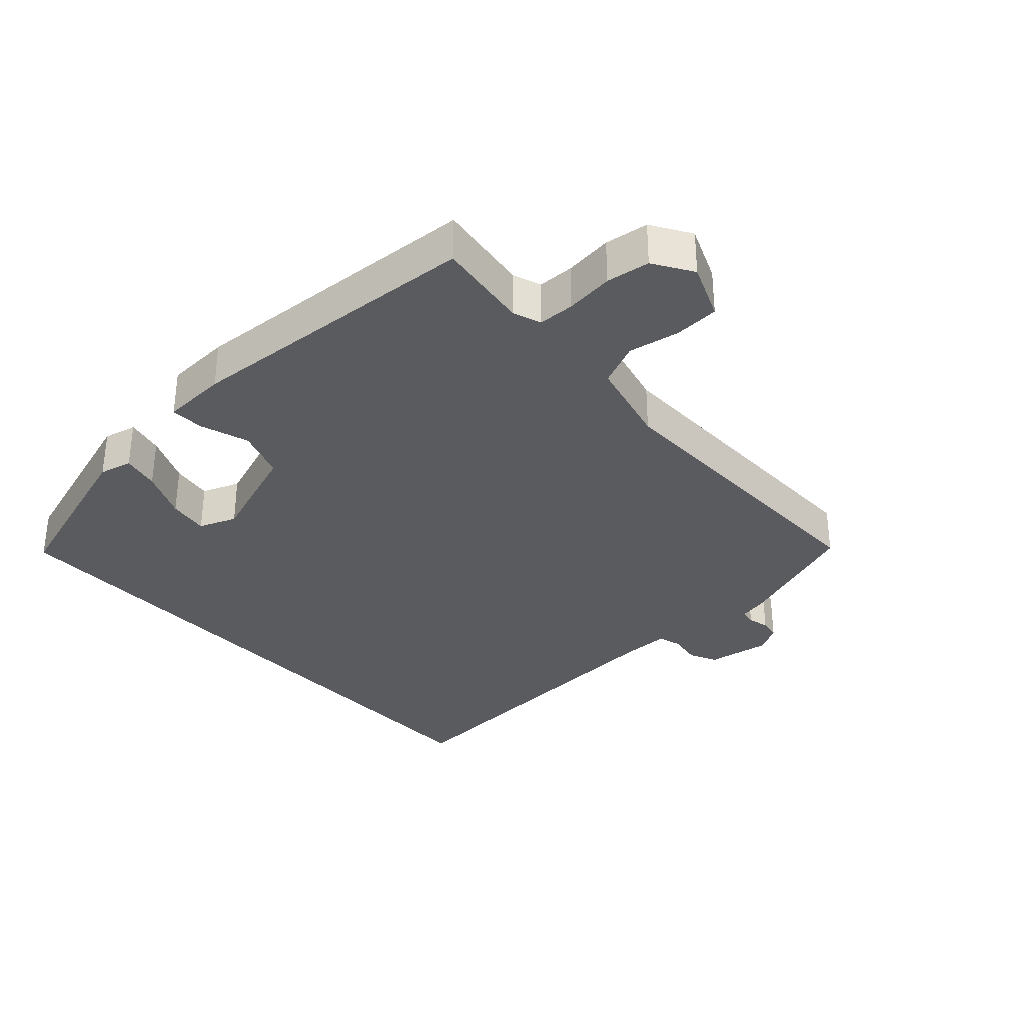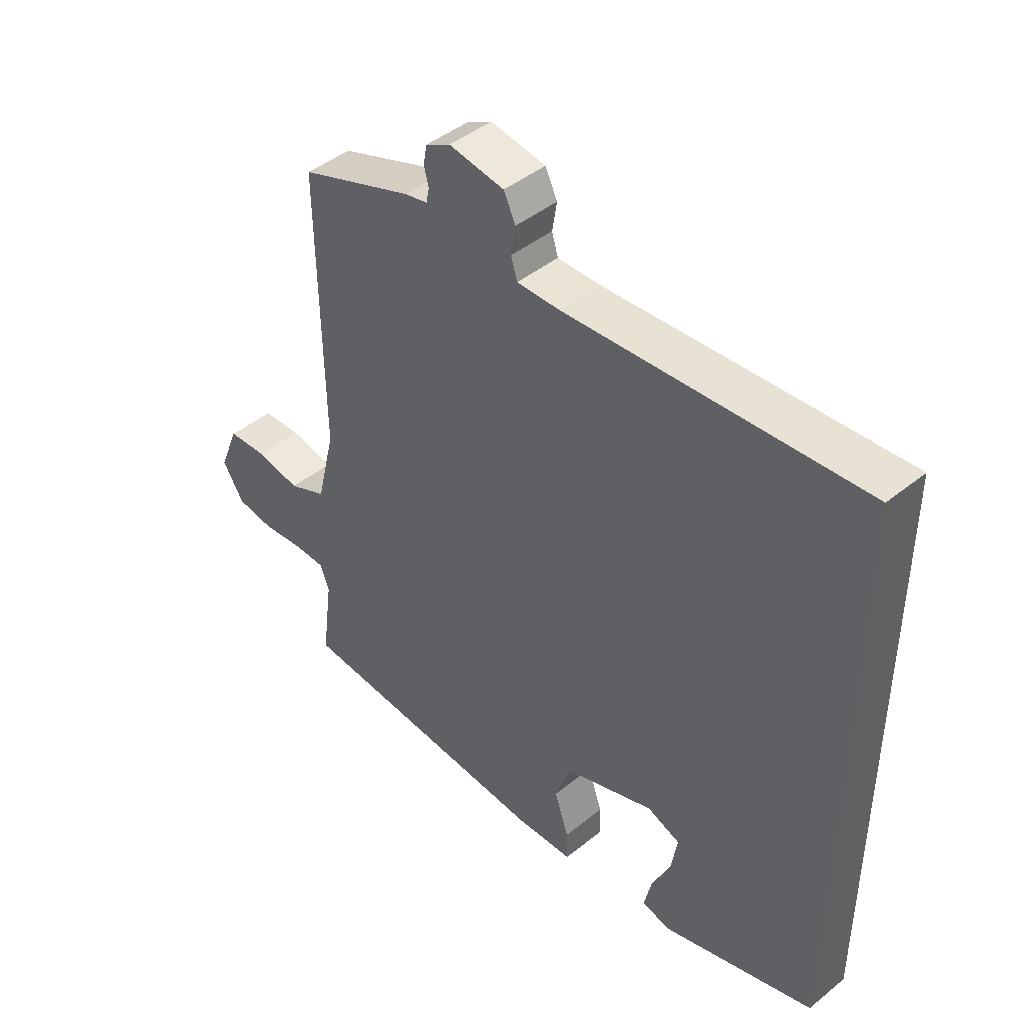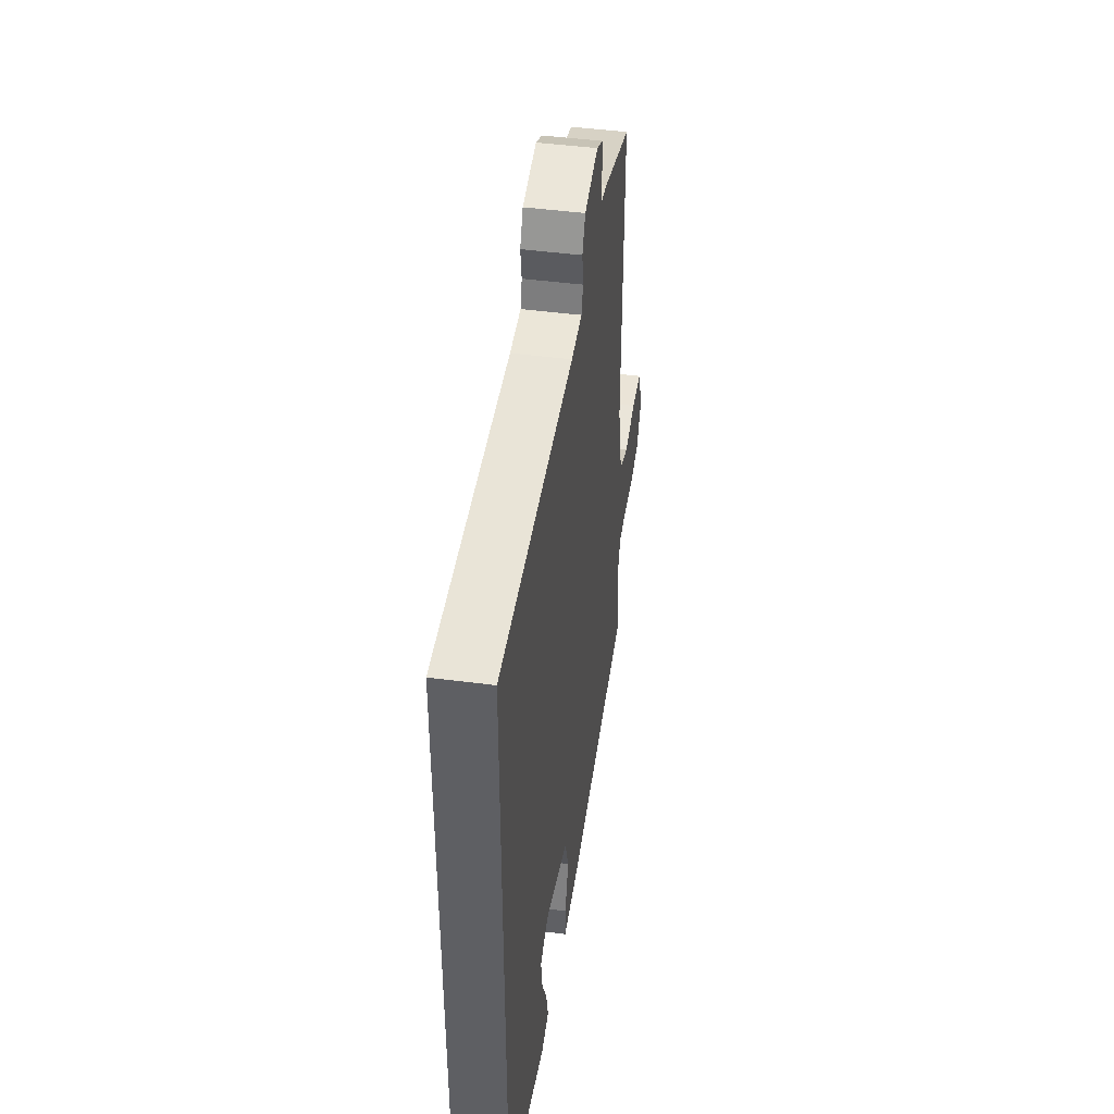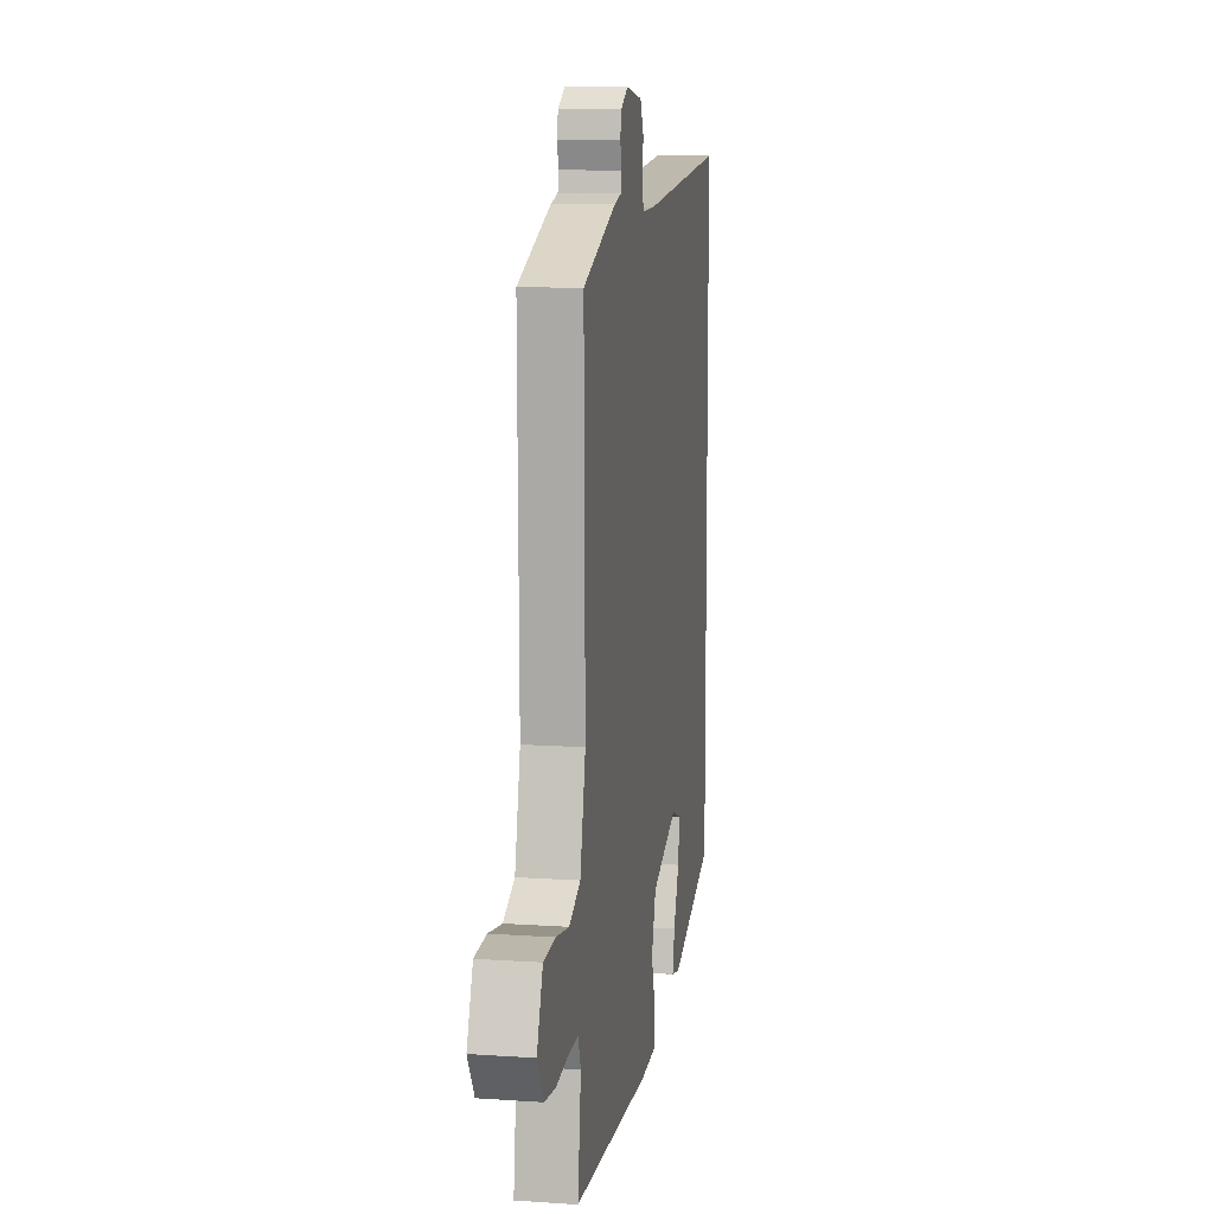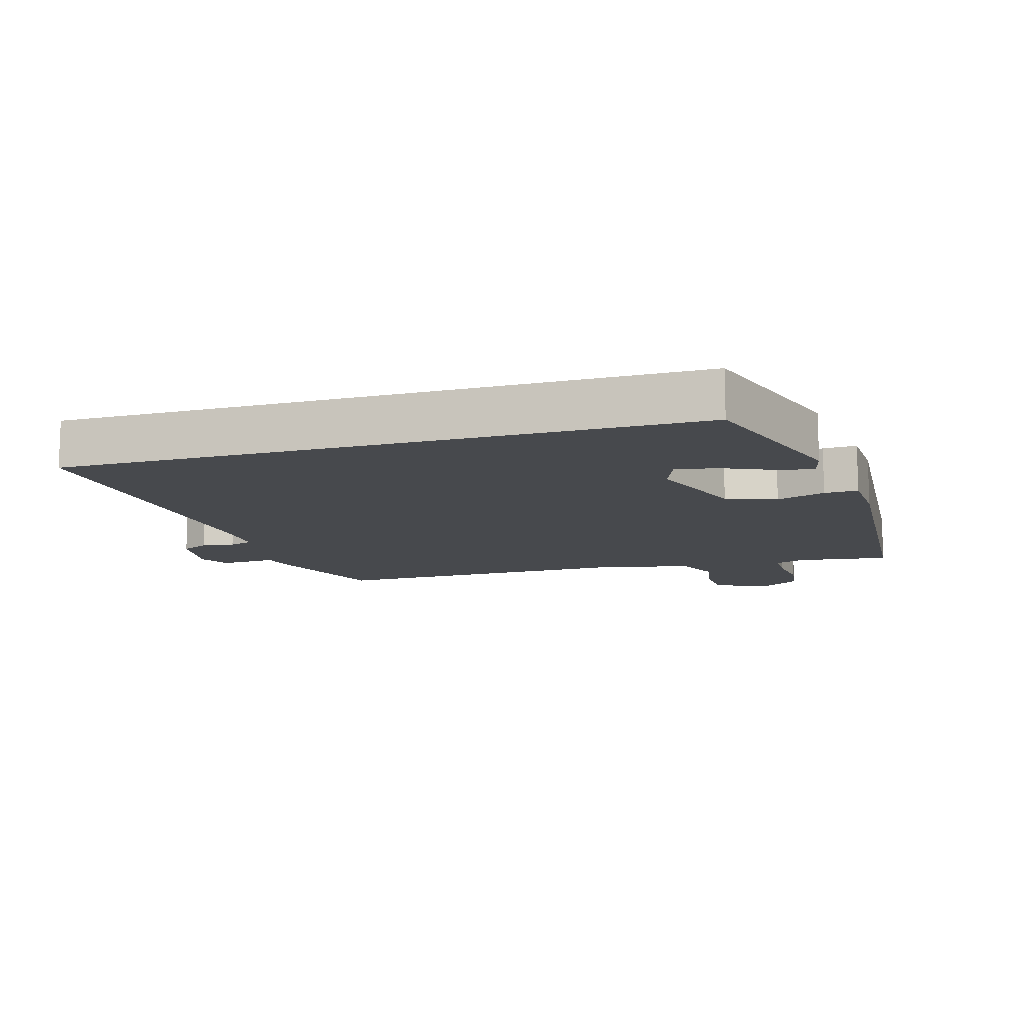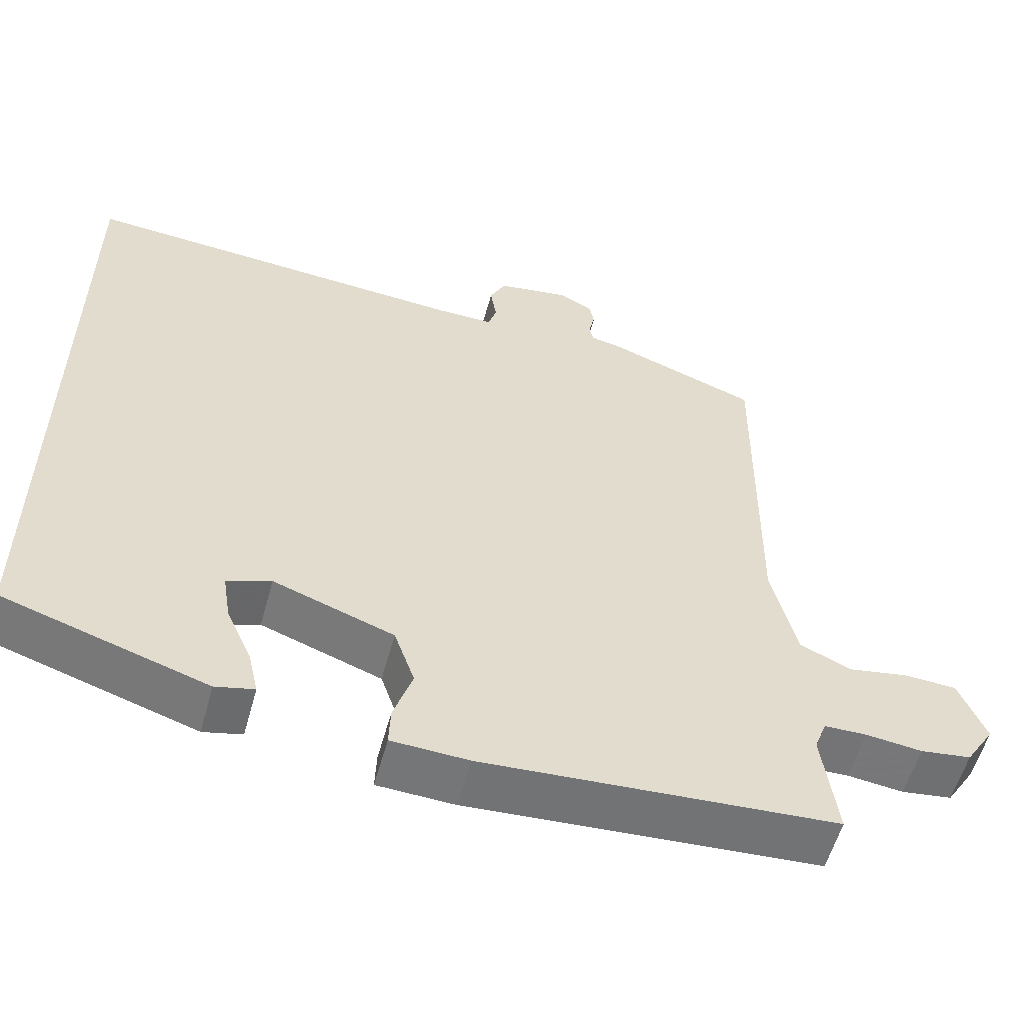
<metadata>
{"format":"obj","ext":"obj","renderer":"f3d","projection":"perspective","resolution":1024,"background":"white","views":[{"elev":-33.0,"azim":-137.9,"up":"+Y"},{"elev":44.5,"azim":46.8,"up":"+Z"},{"elev":46.8,"azim":98.4,"up":"+Z"},{"elev":11.3,"azim":-80.7,"up":"+Z"},{"elev":-12.0,"azim":106.4,"up":"+Y"},{"elev":-56.4,"azim":164.7,"up":"+Z"}]}
</metadata>
<code>
v -0.543 0.07 -0.497
v -0.524 0.07 -0.352
v -0.54 0.07 -0.309
v -0.596 0.07 -0.308
v -0.67 0.07 -0.317
v -0.737 0.07 -0.308
v -0.775 0.07 -0.248
v -0.74 0.07 -0.162
v -0.671 0.07 -0.158
v -0.592 0.07 -0.172
v -0.525 0.07 -0.142
v -0.492 0.07 -0.006
v -0.498 0.07 0.477
v -0.299 0.07 0.55
v -0.258 0.07 0.559
v -0.253 0.07 0.584
v -0.261 0.07 0.617
v -0.255 0.07 0.65
v -0.212 0.07 0.673
v -0.115 0.07 0.658
v -0.094 0.07 0.615
v -0.102 0.07 0.565
v -0.091 0.07 0.529
v -0.015 0.07 0.53
v 0.5 0.07 0.568
v 0.5 0.07 -0.406
v 0.233 0.07 -0.491
v 0.182 0.07 -0.479
v 0.195 0.07 -0.421
v 0.229 0.07 -0.344
v 0.239 0.07 -0.281
v 0.181 0.07 -0.259
v 0.022 0.07 -0.316
v -0.005 0.07 -0.394
v 0.02 0.07 -0.469
v 0.022 0.07 -0.521
v -0.079 0.07 -0.526
v -0.543 0 -0.497
v -0.524 0 -0.352
v -0.54 0 -0.309
v -0.596 0 -0.308
v -0.67 0 -0.317
v -0.737 0 -0.308
v -0.775 0 -0.248
v -0.74 0 -0.162
v -0.671 0 -0.158
v -0.592 0 -0.172
v -0.525 0 -0.142
v -0.492 0 -0.006
v -0.498 0 0.477
v -0.299 0 0.55
v -0.258 0 0.559
v -0.253 0 0.584
v -0.261 0 0.617
v -0.255 0 0.65
v -0.212 0 0.673
v -0.115 0 0.658
v -0.094 0 0.615
v -0.102 0 0.565
v -0.091 0 0.529
v -0.015 0 0.53
v 0.5 0 0.568
v 0.5 0 -0.406
v 0.233 0 -0.491
v 0.182 0 -0.479
v 0.195 0 -0.421
v 0.229 0 -0.344
v 0.239 0 -0.281
v 0.181 0 -0.259
v 0.022 0 -0.316
v -0.005 0 -0.394
v 0.02 0 -0.469
v 0.022 0 -0.521
v -0.079 0 -0.526
f 37 1 2
f 36 37 2
f 35 36 2
f 34 35 2
f 33 34 2 3
f 32 33 3 4
f 28 29 30
f 27 28 30
f 26 27 30
f 26 30 31
f 24 25 26 31
f 23 24 31 32
f 20 21 22
f 19 20 22
f 18 19 22
f 17 18 22
f 16 17 22
f 15 16 22 23
f 15 23 32
f 14 15 32
f 13 14 32
f 12 13 32
f 8 9 10
f 7 8 10
f 6 7 10
f 5 6 10
f 4 5 10
f 4 10 11
f 32 4 11
f 11 12 32
f 39 38 74
f 39 74 73
f 39 73 72
f 39 72 71
f 40 39 71 70
f 41 40 70 69
f 67 66 65
f 67 65 64
f 67 64 63
f 68 67 63
f 68 63 62 61
f 69 68 61 60
f 59 58 57
f 59 57 56
f 59 56 55
f 59 55 54
f 59 54 53
f 60 59 53 52
f 69 60 52
f 69 52 51
f 69 51 50
f 69 50 49
f 47 46 45
f 47 45 44
f 47 44 43
f 47 43 42
f 47 42 41
f 48 47 41
f 48 41 69
f 69 49 48
f 1 38 39 2
f 2 39 40 3
f 3 40 41 4
f 4 41 42 5
f 5 42 43 6
f 6 43 44 7
f 7 44 45 8
f 8 45 46 9
f 9 46 47 10
f 10 47 48 11
f 11 48 49 12
f 12 49 50 13
f 13 50 51 14
f 14 51 52 15
f 15 52 53 16
f 16 53 54 17
f 17 54 55 18
f 18 55 56 19
f 19 56 57 20
f 20 57 58 21
f 21 58 59 22
f 22 59 60 23
f 23 60 61 24
f 24 61 62 25
f 25 62 63 26
f 26 63 64 27
f 27 64 65 28
f 28 65 66 29
f 29 66 67 30
f 30 67 68 31
f 31 68 69 32
f 32 69 70 33
f 33 70 71 34
f 34 71 72 35
f 35 72 73 36
f 36 73 74 37
f 37 74 38 1

</code>
